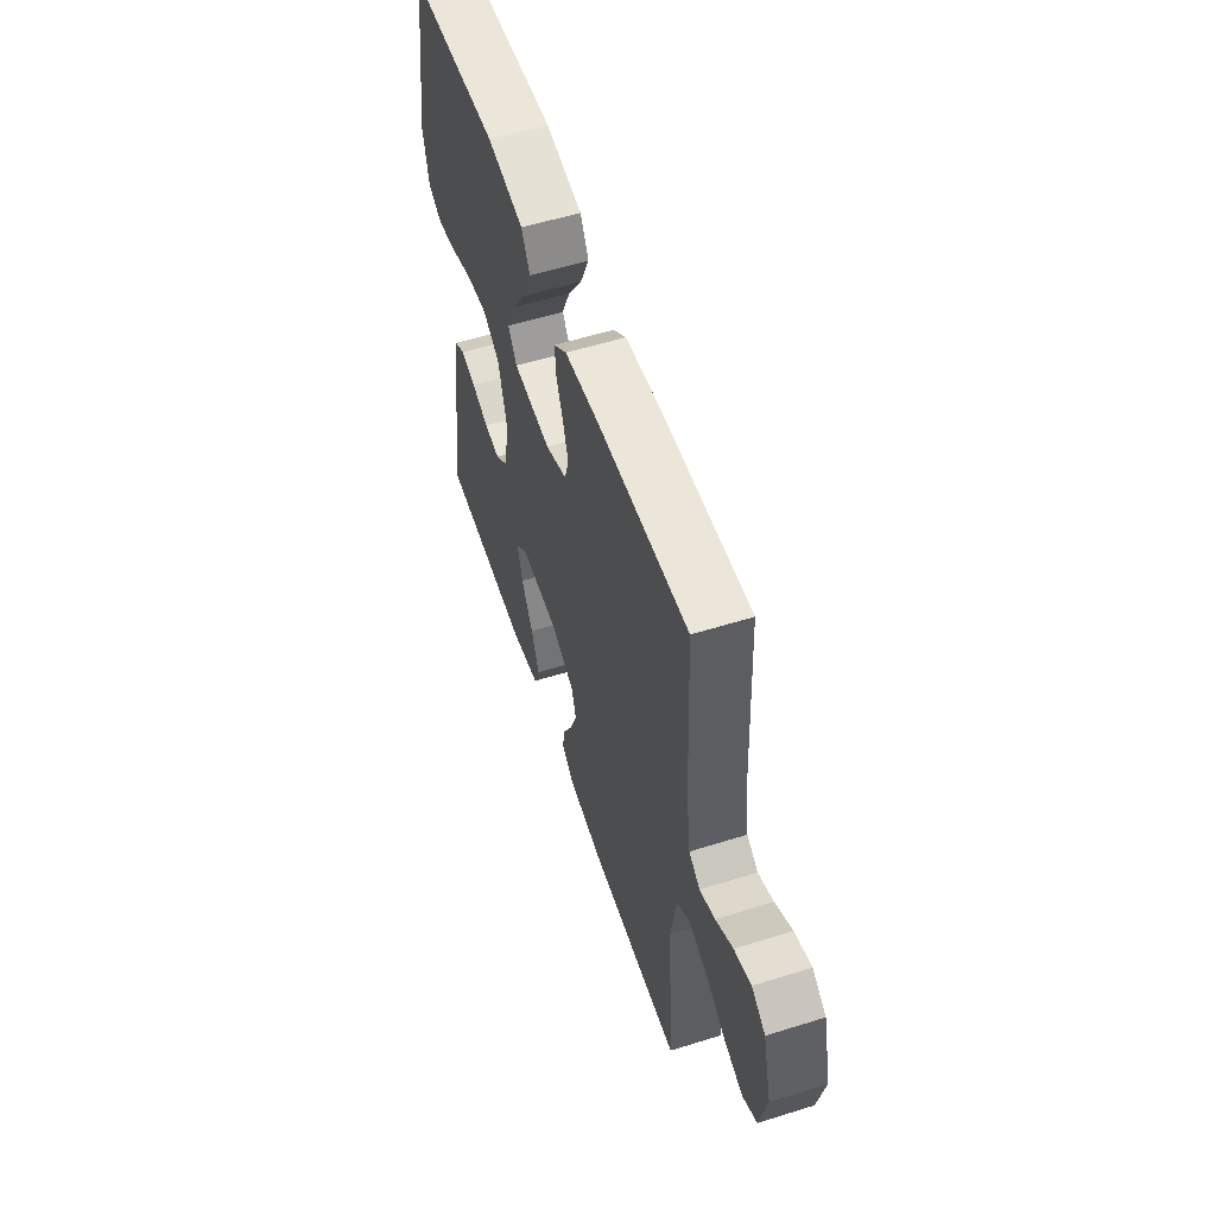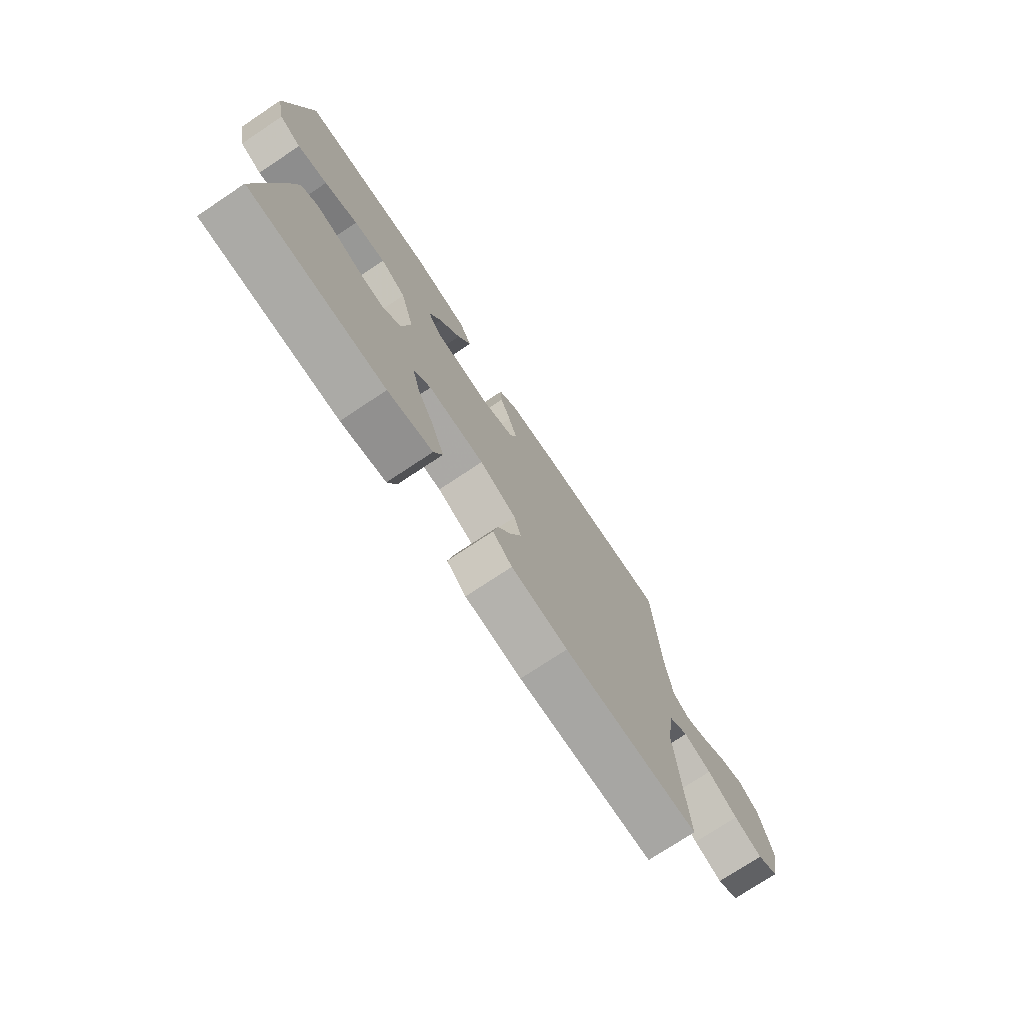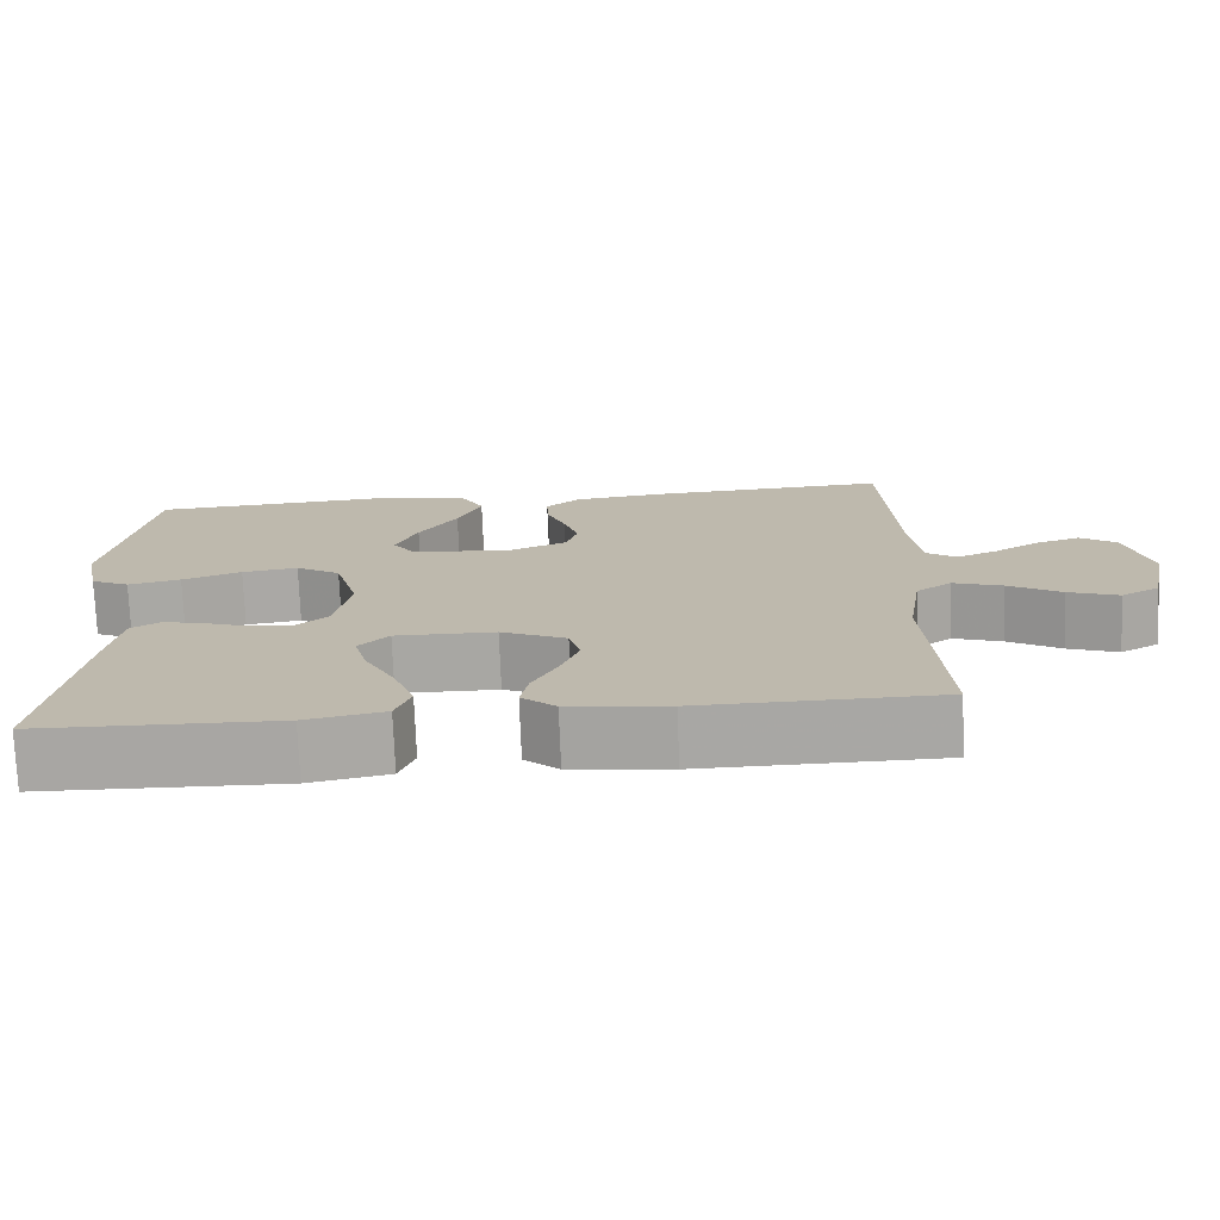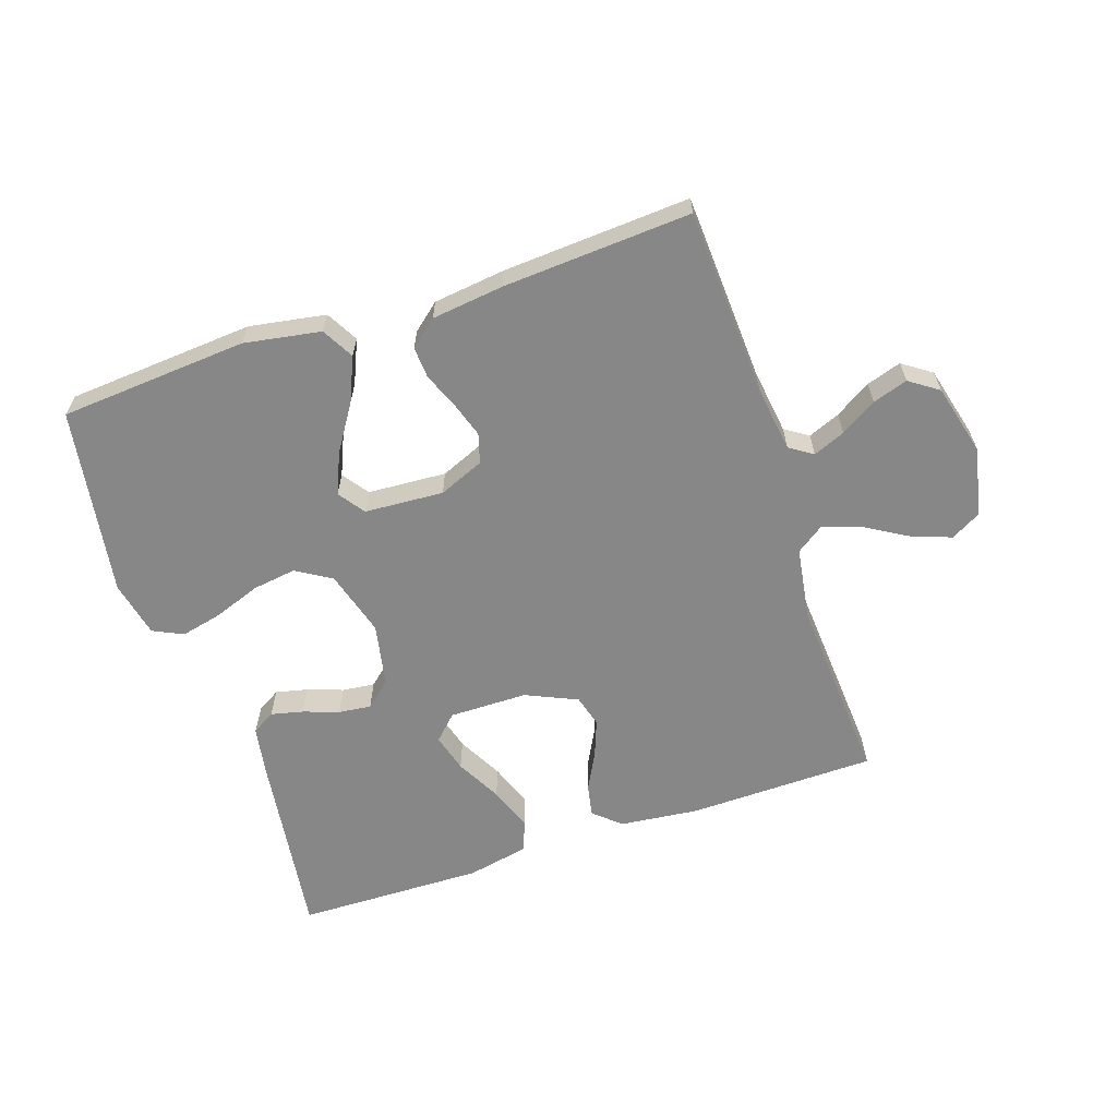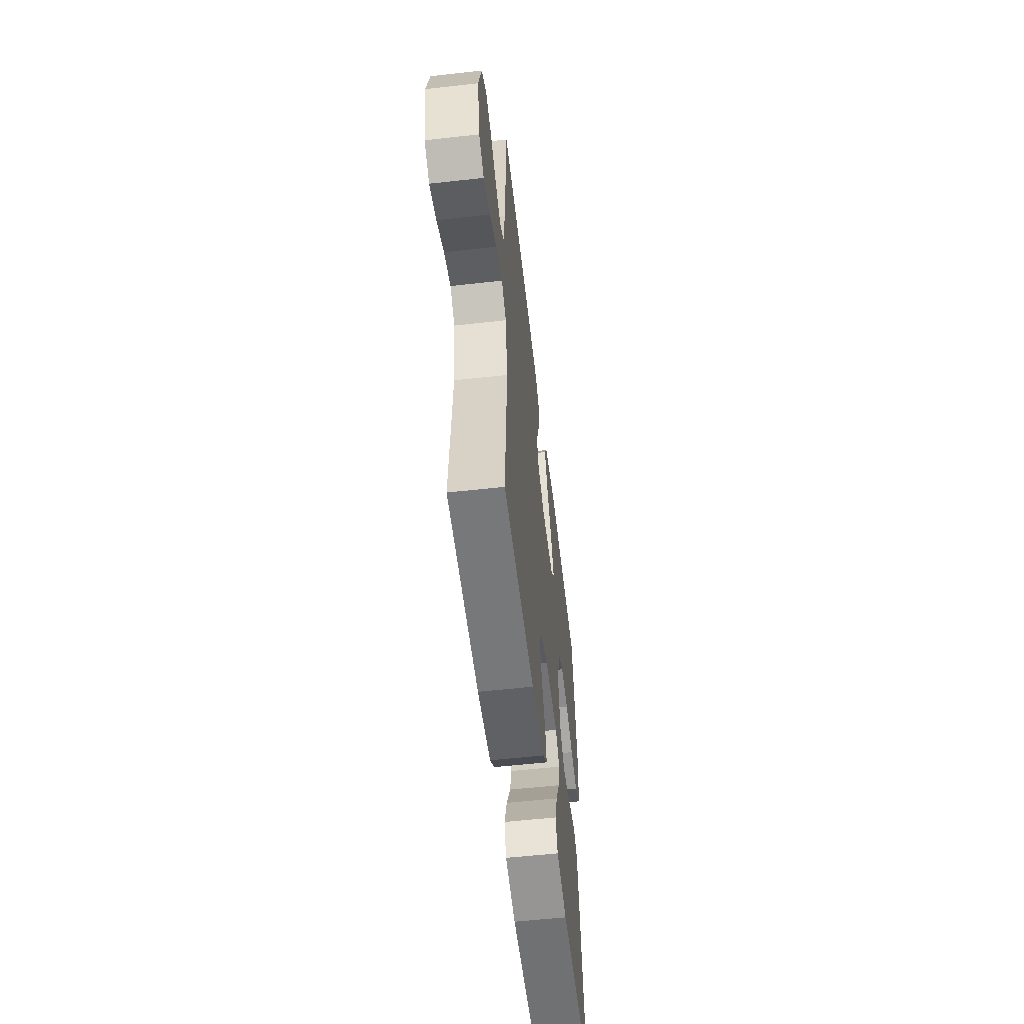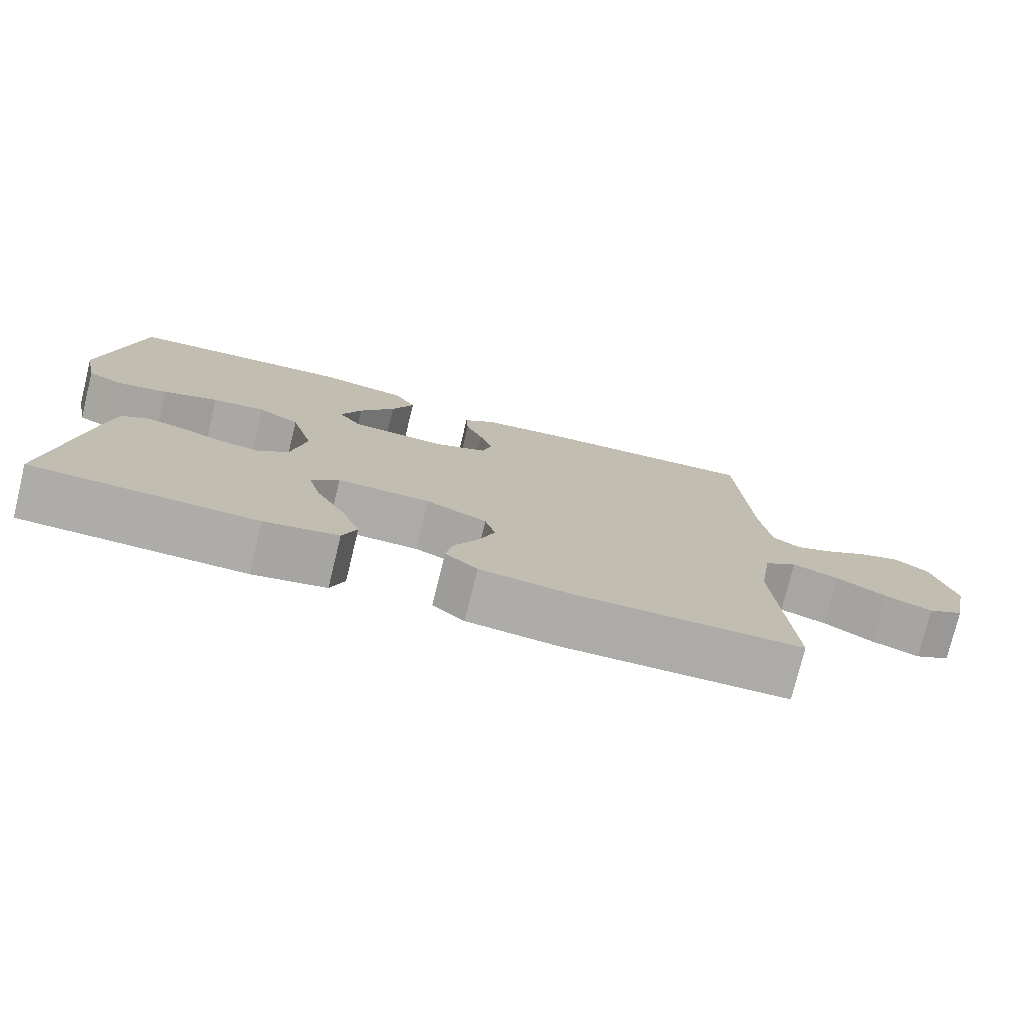
<metadata>
{"format":"obj","ext":"obj","renderer":"f3d","projection":"perspective","resolution":1024,"background":"white","views":[{"elev":56.0,"azim":71.8,"up":"+Z"},{"elev":-74.9,"azim":-56.4,"up":"+Z"},{"elev":-74.5,"azim":2.2,"up":"+Z"},{"elev":-62.4,"azim":18.6,"up":"+Y"},{"elev":-56.4,"azim":96.7,"up":"+Z"},{"elev":-76.5,"azim":-13.7,"up":"+Z"}]}
</metadata>
<code>
v 0.5 0.07 0.5
v 0.515 0.07 0.2
v 0.529 0.07 0.096
v 0.566 0.07 0.071
v 0.617 0.07 0.092
v 0.674 0.07 0.127
v 0.73 0.07 0.145
v 0.776 0.07 0.113
v 0.805 0.07 0
v 0.782 0.07 -0.11
v 0.734 0.07 -0.137
v 0.671 0.07 -0.114
v 0.604 0.07 -0.074
v 0.542 0.07 -0.053
v 0.498 0.07 -0.084
v 0.48 0.07 -0.2
v 0.5 0.07 -0.5
v 0.2 0.07 -0.505
v 0.075 0.07 -0.491
v 0.032 0.07 -0.454
v 0.042 0.07 -0.403
v 0.073 0.07 -0.344
v 0.096 0.07 -0.284
v 0.082 0.07 -0.233
v 0 0.07 -0.196
v -0.125 0.07 -0.195
v -0.163 0.07 -0.233
v -0.146 0.07 -0.294
v -0.108 0.07 -0.366
v -0.082 0.07 -0.435
v -0.101 0.07 -0.486
v -0.2 0.07 -0.506
v -0.5 0.07 -0.5
v -0.458 0.07 -0.2
v -0.444 0.07 -0.12
v -0.407 0.07 -0.098
v -0.356 0.07 -0.11
v -0.299 0.07 -0.13
v -0.247 0.07 -0.136
v -0.206 0.07 -0.1
v -0.186 0.07 0
v -0.216 0.07 0.105
v -0.272 0.07 0.139
v -0.342 0.07 0.129
v -0.416 0.07 0.102
v -0.482 0.07 0.087
v -0.53 0.07 0.11
v -0.549 0.07 0.2
v -0.5 0.07 0.5
v -0.2 0.07 0.522
v -0.078 0.07 0.501
v -0.05 0.07 0.45
v -0.08 0.07 0.381
v -0.128 0.07 0.307
v -0.156 0.07 0.242
v -0.126 0.07 0.2
v 0 0.07 0.192
v 0.072 0.07 0.222
v 0.086 0.07 0.269
v 0.068 0.07 0.325
v 0.045 0.07 0.382
v 0.042 0.07 0.432
v 0.085 0.07 0.468
v 0.2 0.07 0.482
v 0.5 0 0.5
v 0.515 0 0.2
v 0.529 0 0.096
v 0.566 0 0.071
v 0.617 0 0.092
v 0.674 0 0.127
v 0.73 0 0.145
v 0.776 0 0.113
v 0.805 0 0
v 0.782 0 -0.11
v 0.734 0 -0.137
v 0.671 0 -0.114
v 0.604 0 -0.074
v 0.542 0 -0.053
v 0.498 0 -0.084
v 0.48 0 -0.2
v 0.5 0 -0.5
v 0.2 0 -0.505
v 0.075 0 -0.491
v 0.032 0 -0.454
v 0.042 0 -0.403
v 0.073 0 -0.344
v 0.096 0 -0.284
v 0.082 0 -0.233
v 0 0 -0.196
v -0.125 0 -0.195
v -0.163 0 -0.233
v -0.146 0 -0.294
v -0.108 0 -0.366
v -0.082 0 -0.435
v -0.101 0 -0.486
v -0.2 0 -0.506
v -0.5 0 -0.5
v -0.458 0 -0.2
v -0.444 0 -0.12
v -0.407 0 -0.098
v -0.356 0 -0.11
v -0.299 0 -0.13
v -0.247 0 -0.136
v -0.206 0 -0.1
v -0.186 0 0
v -0.216 0 0.105
v -0.272 0 0.139
v -0.342 0 0.129
v -0.416 0 0.102
v -0.482 0 0.087
v -0.53 0 0.11
v -0.549 0 0.2
v -0.5 0 0.5
v -0.2 0 0.522
v -0.078 0 0.501
v -0.05 0 0.45
v -0.08 0 0.381
v -0.128 0 0.307
v -0.156 0 0.242
v -0.126 0 0.2
v 0 0 0.192
v 0.072 0 0.222
v 0.086 0 0.269
v 0.068 0 0.325
v 0.045 0 0.382
v 0.042 0 0.432
v 0.085 0 0.468
v 0.2 0 0.482
f 63 64 1 2
f 60 61 62 63
f 59 60 63 2
f 58 59 2 3
f 57 58 3 4
f 56 57 4
f 51 52 53 54
f 51 54 55
f 50 51 55
f 49 50 55
f 48 49 55 56
f 44 45 46 47
f 43 44 47 48
f 35 36 37 38
f 35 38 39
f 34 35 39
f 33 34 39
f 32 33 39 40
f 28 29 30 31
f 27 28 31 32
f 19 20 21 22
f 19 22 23
f 16 17 18 19
f 15 16 19 23
f 14 15 23 24
f 10 11 12 13
f 10 13 14
f 9 10 14
f 8 9 14
f 5 6 7 8
f 4 5 8 14
f 43 48 56 4
f 27 32 40 41
f 26 27 41
f 25 26 41 42
f 24 25 42
f 14 24 42
f 4 14 42 43
f 66 65 128 127
f 127 126 125 124
f 66 127 124 123
f 67 66 123 122
f 68 67 122 121
f 68 121 120
f 118 117 116 115
f 119 118 115
f 119 115 114
f 119 114 113
f 120 119 113 112
f 111 110 109 108
f 112 111 108 107
f 102 101 100 99
f 103 102 99
f 103 99 98
f 103 98 97
f 104 103 97 96
f 95 94 93 92
f 96 95 92 91
f 86 85 84 83
f 87 86 83
f 83 82 81 80
f 87 83 80 79
f 88 87 79 78
f 77 76 75 74
f 78 77 74
f 78 74 73
f 78 73 72
f 72 71 70 69
f 78 72 69 68
f 68 120 112 107
f 105 104 96 91
f 105 91 90
f 106 105 90 89
f 106 89 88
f 106 88 78
f 107 106 78 68
f 1 65 66 2
f 2 66 67 3
f 3 67 68 4
f 4 68 69 5
f 5 69 70 6
f 6 70 71 7
f 7 71 72 8
f 8 72 73 9
f 9 73 74 10
f 10 74 75 11
f 11 75 76 12
f 12 76 77 13
f 13 77 78 14
f 14 78 79 15
f 15 79 80 16
f 16 80 81 17
f 17 81 82 18
f 18 82 83 19
f 19 83 84 20
f 20 84 85 21
f 21 85 86 22
f 22 86 87 23
f 23 87 88 24
f 24 88 89 25
f 25 89 90 26
f 26 90 91 27
f 27 91 92 28
f 28 92 93 29
f 29 93 94 30
f 30 94 95 31
f 31 95 96 32
f 32 96 97 33
f 33 97 98 34
f 34 98 99 35
f 35 99 100 36
f 36 100 101 37
f 37 101 102 38
f 38 102 103 39
f 39 103 104 40
f 40 104 105 41
f 41 105 106 42
f 42 106 107 43
f 43 107 108 44
f 44 108 109 45
f 45 109 110 46
f 46 110 111 47
f 47 111 112 48
f 48 112 113 49
f 49 113 114 50
f 50 114 115 51
f 51 115 116 52
f 52 116 117 53
f 53 117 118 54
f 54 118 119 55
f 55 119 120 56
f 56 120 121 57
f 57 121 122 58
f 58 122 123 59
f 59 123 124 60
f 60 124 125 61
f 61 125 126 62
f 62 126 127 63
f 63 127 128 64
f 64 128 65 1

</code>
